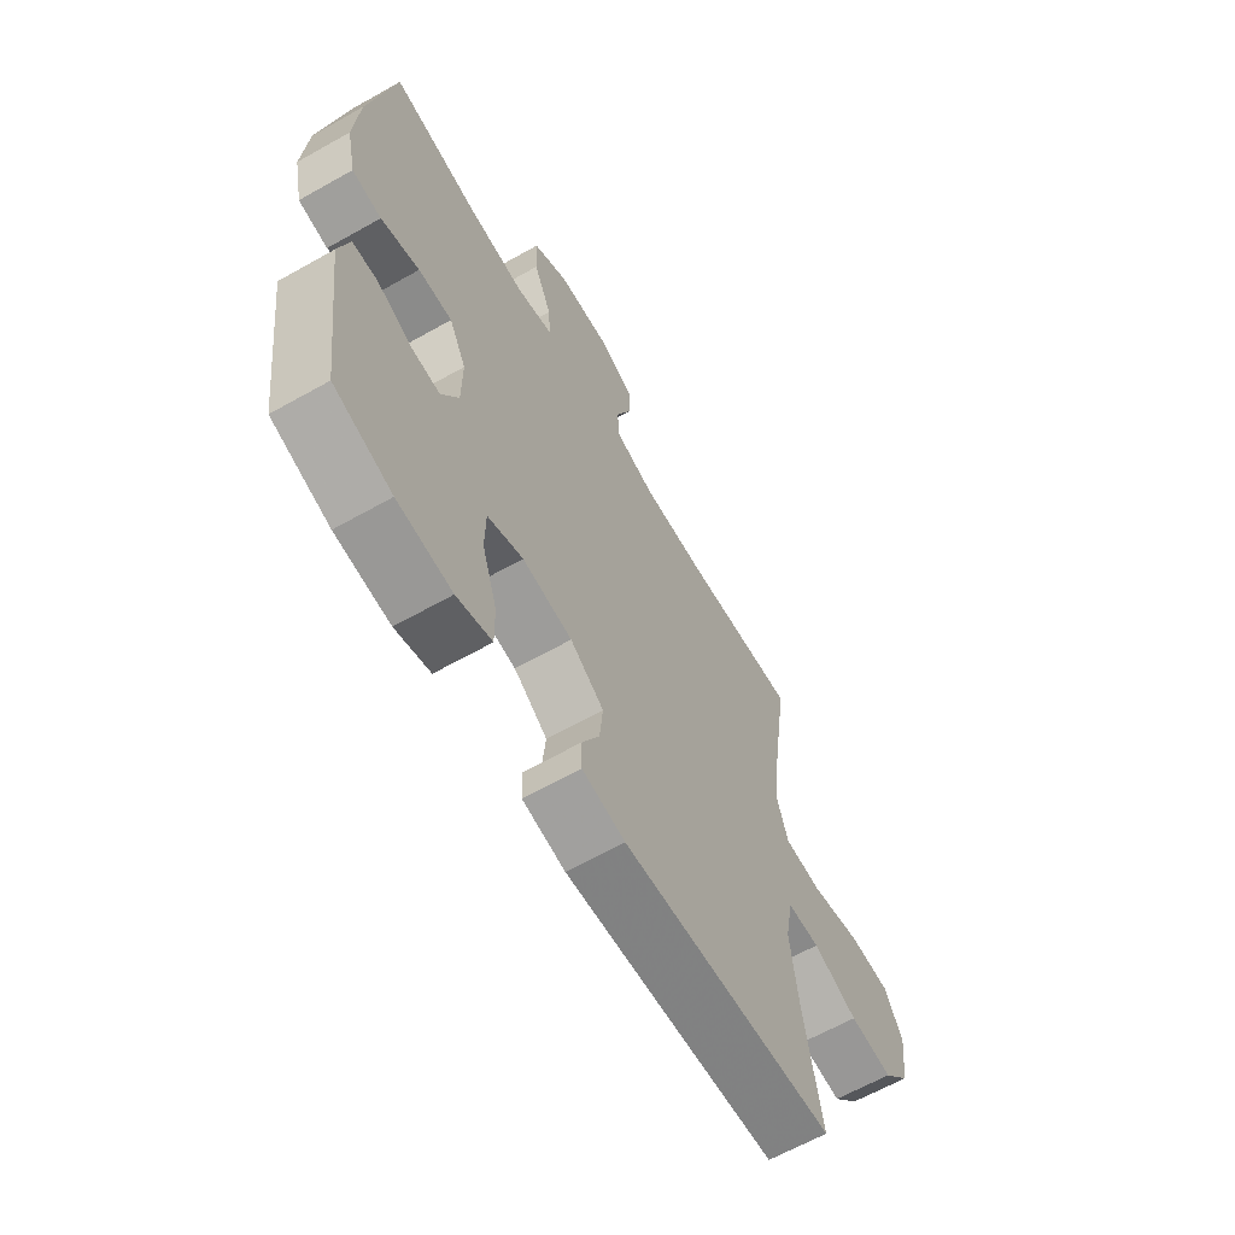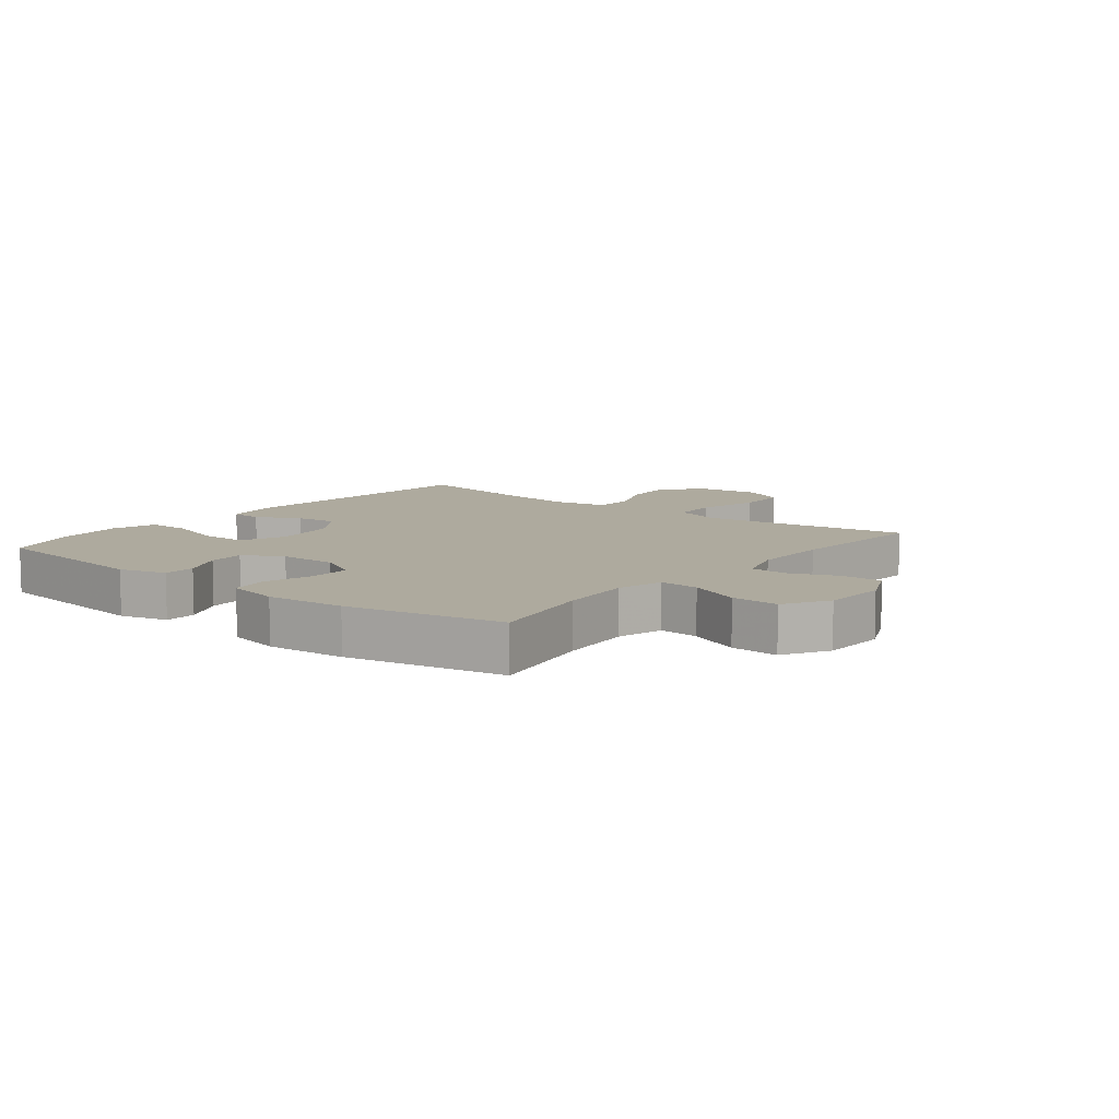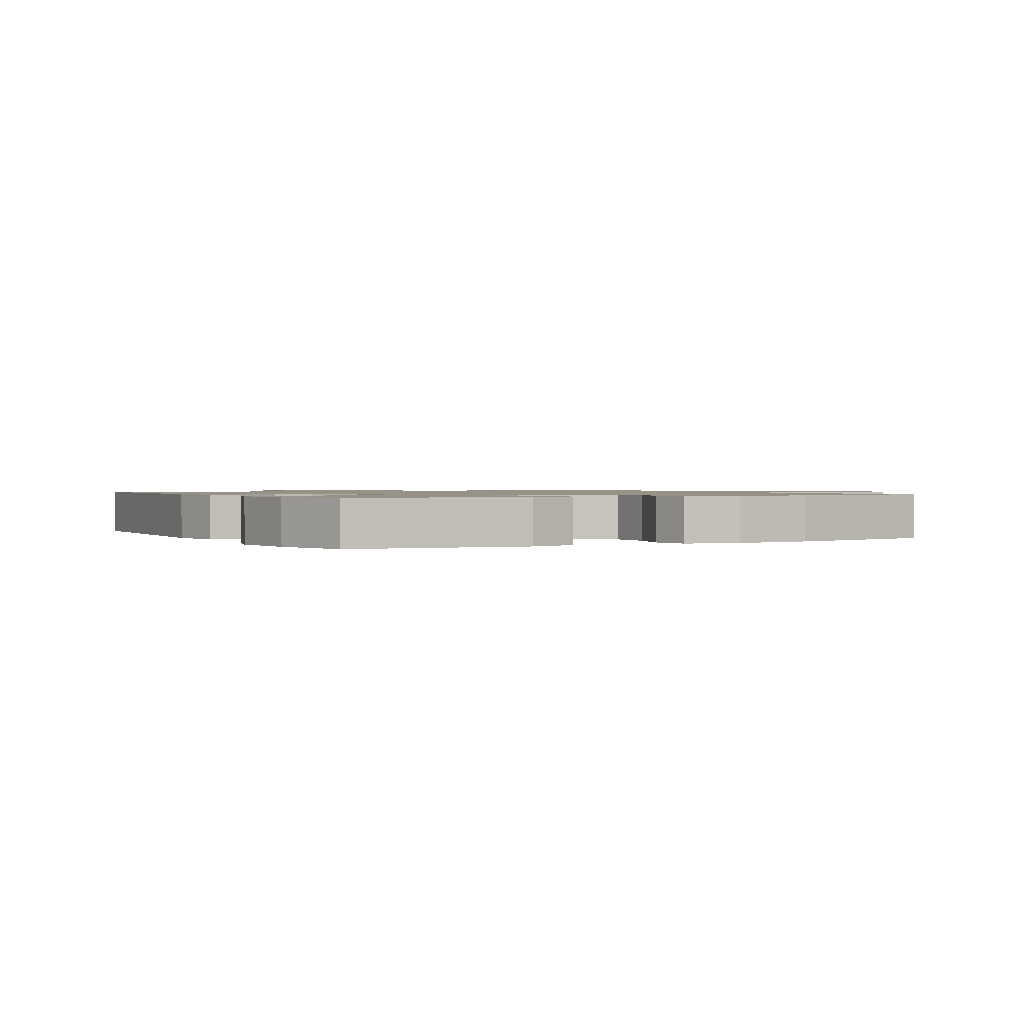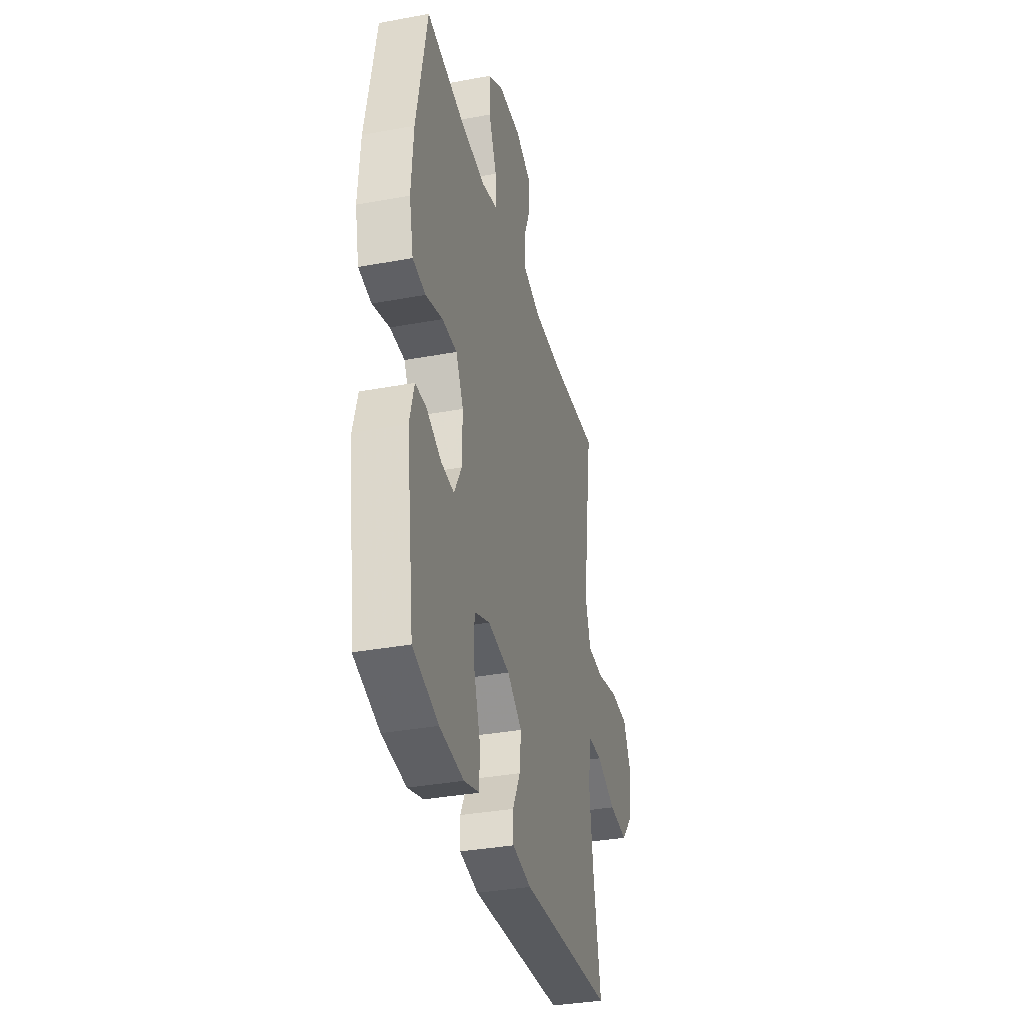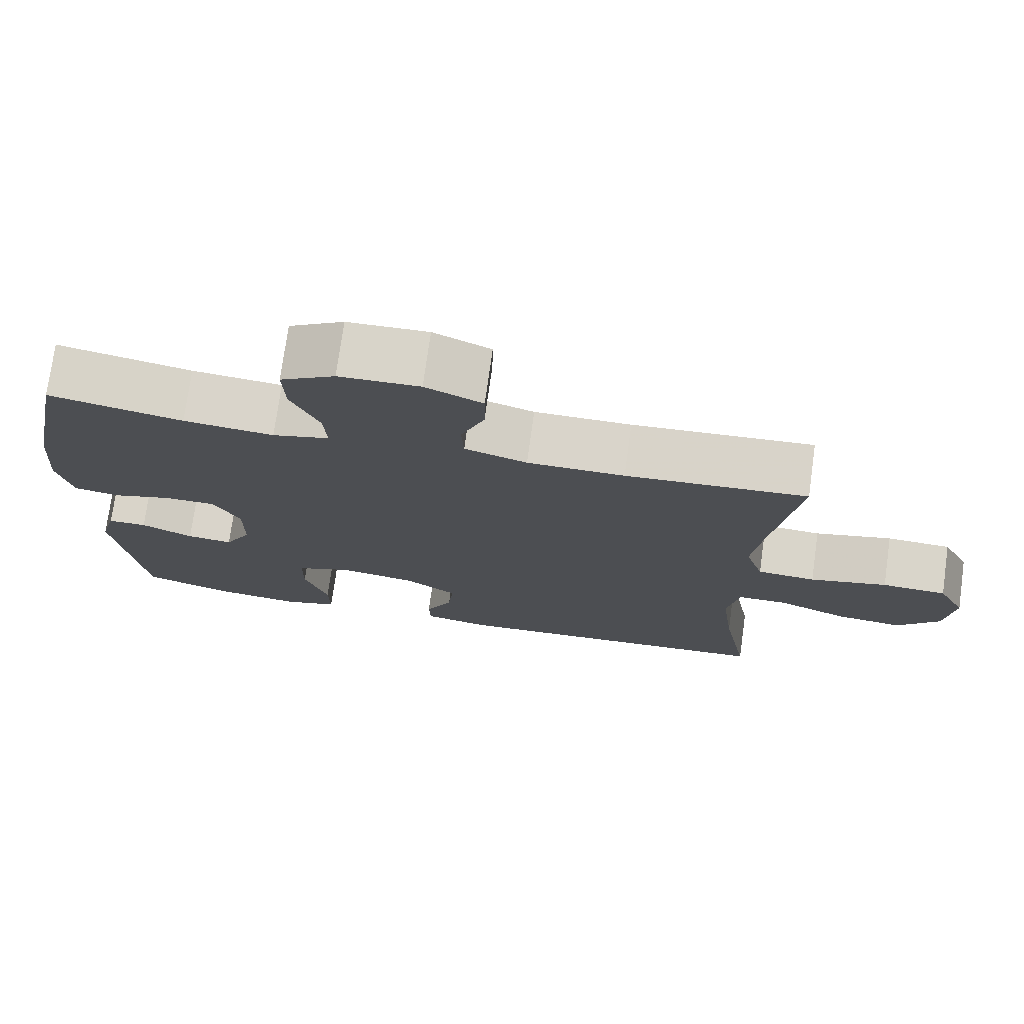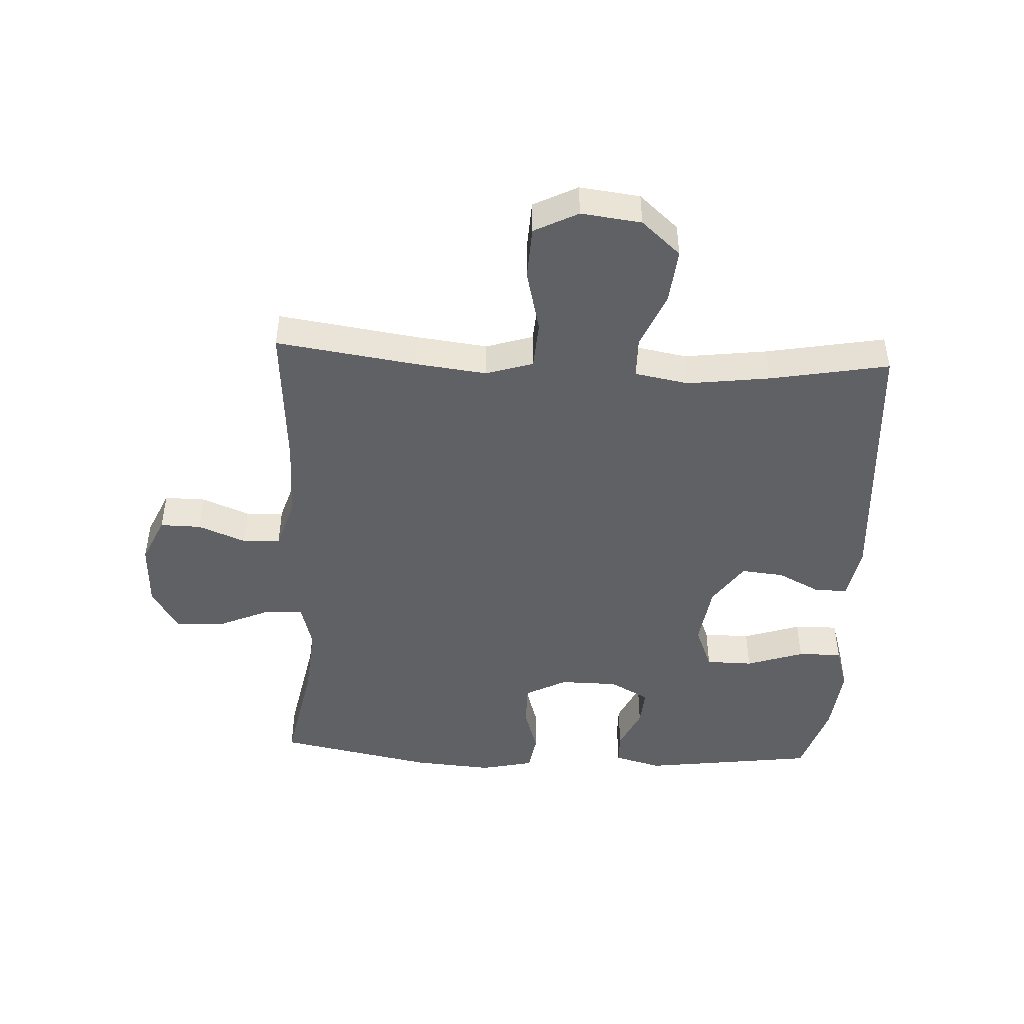
<metadata>
{"format":"obj","ext":"obj","renderer":"f3d","projection":"perspective","resolution":1024,"background":"white","views":[{"elev":-63.7,"azim":-60.3,"up":"+Z"},{"elev":9.2,"azim":-51.5,"up":"+Y"},{"elev":1.1,"azim":-118.6,"up":"+Y"},{"elev":-34.9,"azim":-76.1,"up":"+Z"},{"elev":74.8,"azim":7.9,"up":"+Z"},{"elev":-46.4,"azim":87.2,"up":"+Y"}]}
</metadata>
<code>
v -0.5 0.07 0.5
v -0.323 0.07 0.465
v -0.204 0.07 0.454
v -0.129 0.07 0.474
v -0.133 0.07 0.538
v -0.17 0.07 0.623
v -0.173 0.07 0.7
v -0.101 0.07 0.743
v 0.005 0.07 0.747
v 0.08 0.07 0.713
v 0.079 0.07 0.647
v 0.048 0.07 0.57
v 0.051 0.07 0.509
v 0.133 0.07 0.483
v 0.261 0.07 0.483
v 0.5 0.07 0.5
v 0.467 0.07 0.274
v 0.453 0.07 0.158
v 0.477 0.07 0.082
v 0.554 0.07 0.077
v 0.656 0.07 0.102
v 0.741 0.07 0.098
v 0.777 0.07 0.027
v 0.765 0.07 -0.07
v 0.709 0.07 -0.133
v 0.621 0.07 -0.124
v 0.53 0.07 -0.086
v 0.464 0.07 -0.087
v 0.448 0.07 -0.174
v 0.465 0.07 -0.308
v 0.5 0.07 -0.5
v 0.063 0.07 -0.529
v -0.025 0.07 -0.513
v -0.027 0.07 -0.462
v 0.009 0.07 -0.391
v 0.016 0.07 -0.322
v -0.053 0.07 -0.274
v -0.155 0.07 -0.259
v -0.228 0.07 -0.288
v -0.229 0.07 -0.364
v -0.198 0.07 -0.457
v -0.197 0.07 -0.528
v -0.269 0.07 -0.55
v -0.381 0.07 -0.538
v -0.5 0.07 -0.5
v -0.537 0.07 -0.219
v -0.516 0.07 -0.142
v -0.464 0.07 -0.141
v -0.395 0.07 -0.173
v -0.334 0.07 -0.178
v -0.299 0.07 -0.114
v -0.298 0.07 -0.02
v -0.333 0.07 0.047
v -0.402 0.07 0.047
v -0.481 0.07 0.023
v -0.541 0.07 0.033
v -0.56 0.07 0.119
v -0.55 0.07 0.247
v -0.5 0 0.5
v -0.323 0 0.465
v -0.204 0 0.454
v -0.129 0 0.474
v -0.133 0 0.538
v -0.17 0 0.623
v -0.173 0 0.7
v -0.101 0 0.743
v 0.005 0 0.747
v 0.08 0 0.713
v 0.079 0 0.647
v 0.048 0 0.57
v 0.051 0 0.509
v 0.133 0 0.483
v 0.261 0 0.483
v 0.5 0 0.5
v 0.467 0 0.274
v 0.453 0 0.158
v 0.477 0 0.082
v 0.554 0 0.077
v 0.656 0 0.102
v 0.741 0 0.098
v 0.777 0 0.027
v 0.765 0 -0.07
v 0.709 0 -0.133
v 0.621 0 -0.124
v 0.53 0 -0.086
v 0.464 0 -0.087
v 0.448 0 -0.174
v 0.465 0 -0.308
v 0.5 0 -0.5
v 0.063 0 -0.529
v -0.025 0 -0.513
v -0.027 0 -0.462
v 0.009 0 -0.391
v 0.016 0 -0.322
v -0.053 0 -0.274
v -0.155 0 -0.259
v -0.228 0 -0.288
v -0.229 0 -0.364
v -0.198 0 -0.457
v -0.197 0 -0.528
v -0.269 0 -0.55
v -0.381 0 -0.538
v -0.5 0 -0.5
v -0.537 0 -0.219
v -0.516 0 -0.142
v -0.464 0 -0.141
v -0.395 0 -0.173
v -0.334 0 -0.178
v -0.299 0 -0.114
v -0.298 0 -0.02
v -0.333 0 0.047
v -0.402 0 0.047
v -0.481 0 0.023
v -0.541 0 0.033
v -0.56 0 0.119
v -0.55 0 0.247
f 57 58 1 2
f 54 55 56 57
f 53 54 57 2
f 52 53 2 3
f 51 52 3 4
f 46 47 48 49
f 46 49 50
f 45 46 50
f 44 45 50 51
f 40 41 42 43
f 39 40 43 44
f 32 33 34 35
f 30 31 32 35
f 29 30 35 36
f 28 29 36 37
f 24 25 26 27
f 24 27 28
f 23 24 28
f 20 21 22 23
f 19 20 23 28
f 18 19 28 37
f 15 16 17
f 14 15 17 18
f 13 14 18 37
f 9 10 11 12
f 5 6 7 8
f 4 5 8 9
f 39 44 51 4
f 12 13 37 38
f 12 38 39
f 4 9 12 39
f 60 59 116 115
f 115 114 113 112
f 60 115 112 111
f 61 60 111 110
f 62 61 110 109
f 107 106 105 104
f 108 107 104
f 108 104 103
f 109 108 103 102
f 101 100 99 98
f 102 101 98 97
f 93 92 91 90
f 93 90 89 88
f 94 93 88 87
f 95 94 87 86
f 85 84 83 82
f 86 85 82
f 86 82 81
f 81 80 79 78
f 86 81 78 77
f 95 86 77 76
f 75 74 73
f 76 75 73 72
f 95 76 72 71
f 70 69 68 67
f 66 65 64 63
f 67 66 63 62
f 62 109 102 97
f 96 95 71 70
f 97 96 70
f 97 70 67 62
f 1 59 60 2
f 2 60 61 3
f 3 61 62 4
f 4 62 63 5
f 5 63 64 6
f 6 64 65 7
f 7 65 66 8
f 8 66 67 9
f 9 67 68 10
f 10 68 69 11
f 11 69 70 12
f 12 70 71 13
f 13 71 72 14
f 14 72 73 15
f 15 73 74 16
f 16 74 75 17
f 17 75 76 18
f 18 76 77 19
f 19 77 78 20
f 20 78 79 21
f 21 79 80 22
f 22 80 81 23
f 23 81 82 24
f 24 82 83 25
f 25 83 84 26
f 26 84 85 27
f 27 85 86 28
f 28 86 87 29
f 29 87 88 30
f 30 88 89 31
f 31 89 90 32
f 32 90 91 33
f 33 91 92 34
f 34 92 93 35
f 35 93 94 36
f 36 94 95 37
f 37 95 96 38
f 38 96 97 39
f 39 97 98 40
f 40 98 99 41
f 41 99 100 42
f 42 100 101 43
f 43 101 102 44
f 44 102 103 45
f 45 103 104 46
f 46 104 105 47
f 47 105 106 48
f 48 106 107 49
f 49 107 108 50
f 50 108 109 51
f 51 109 110 52
f 52 110 111 53
f 53 111 112 54
f 54 112 113 55
f 55 113 114 56
f 56 114 115 57
f 57 115 116 58
f 58 116 59 1

</code>
